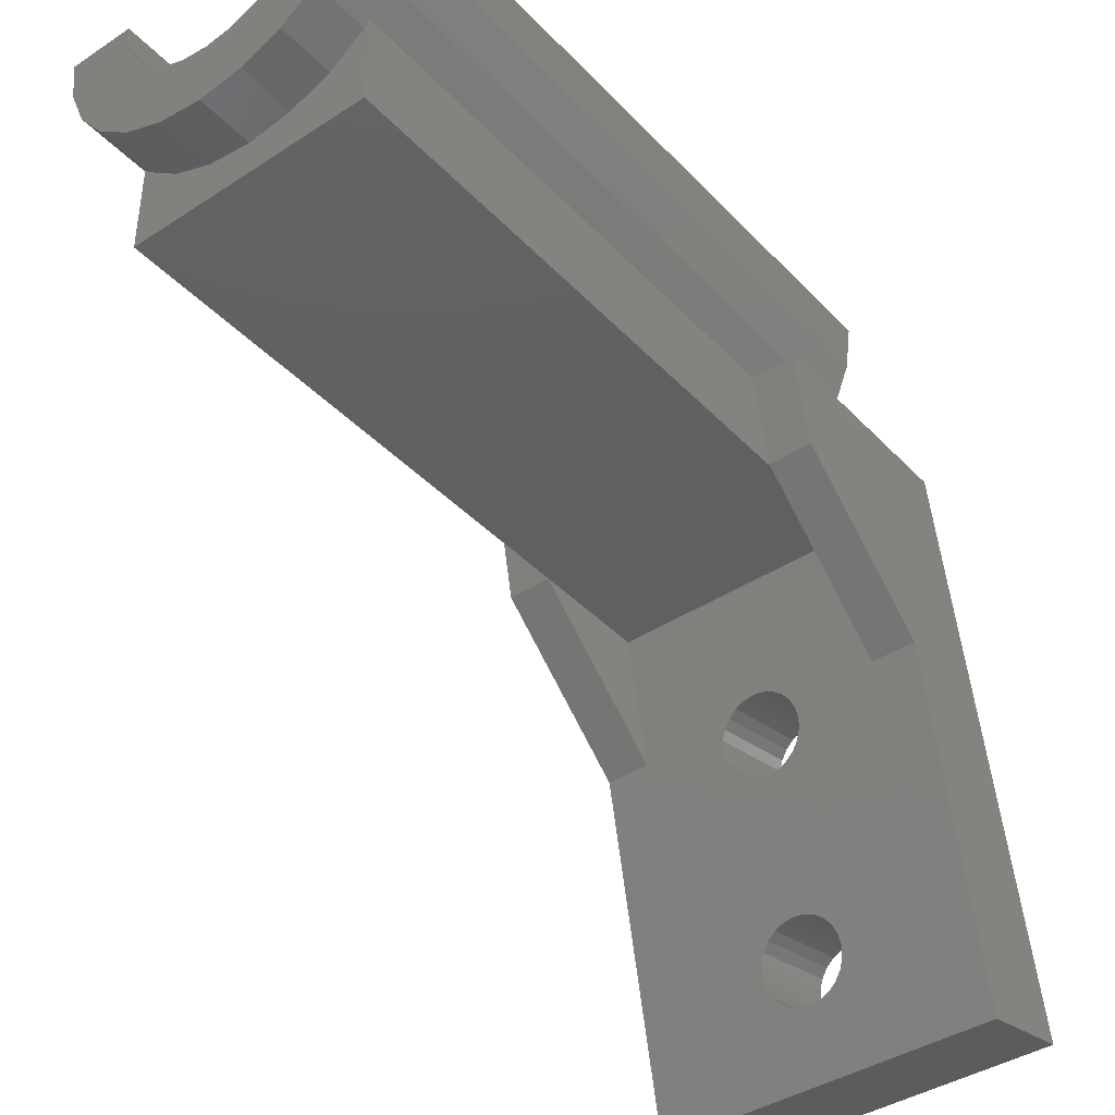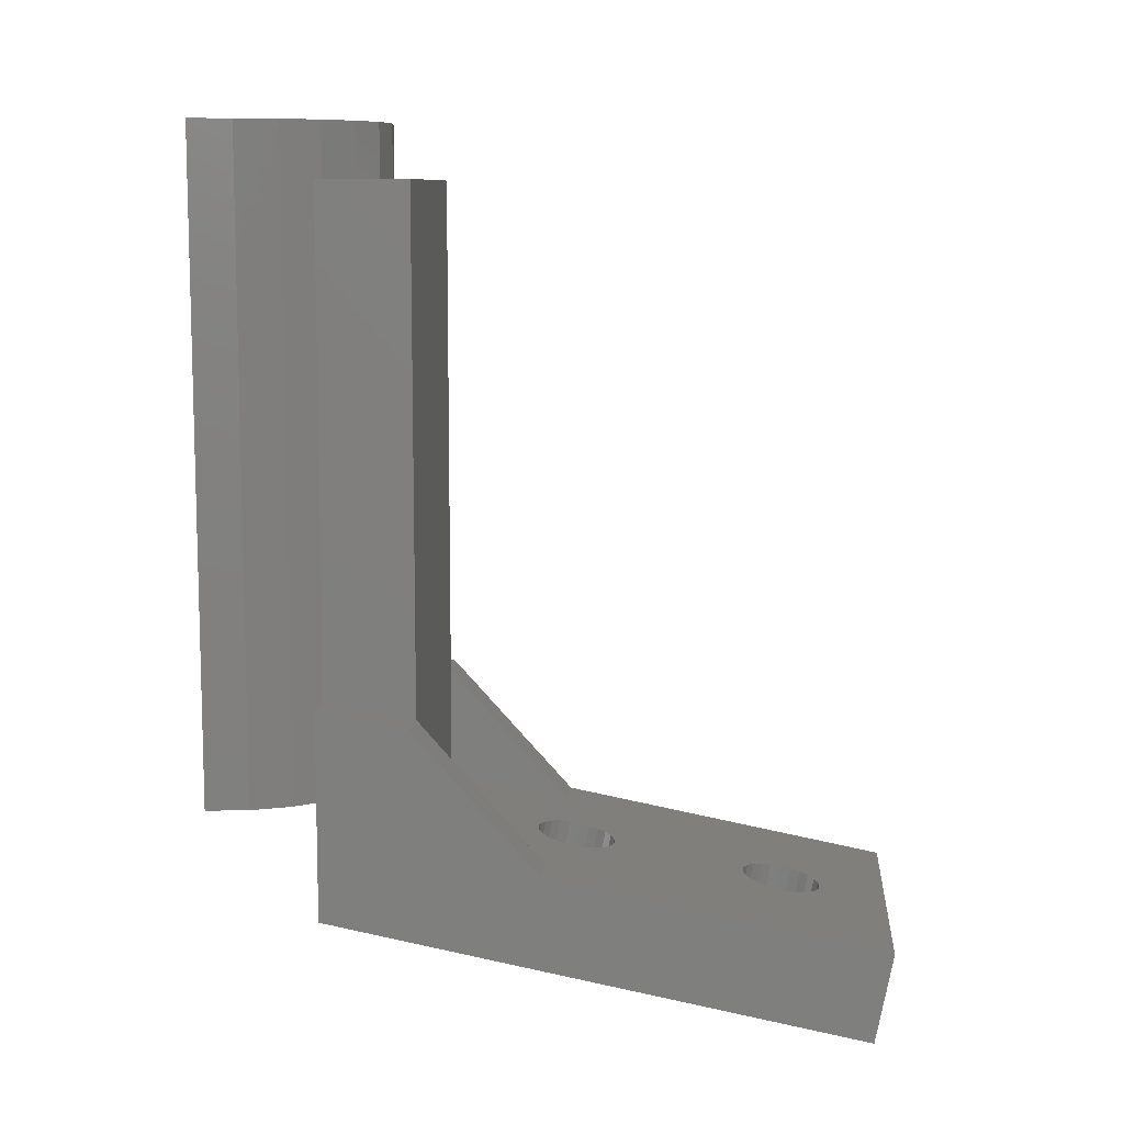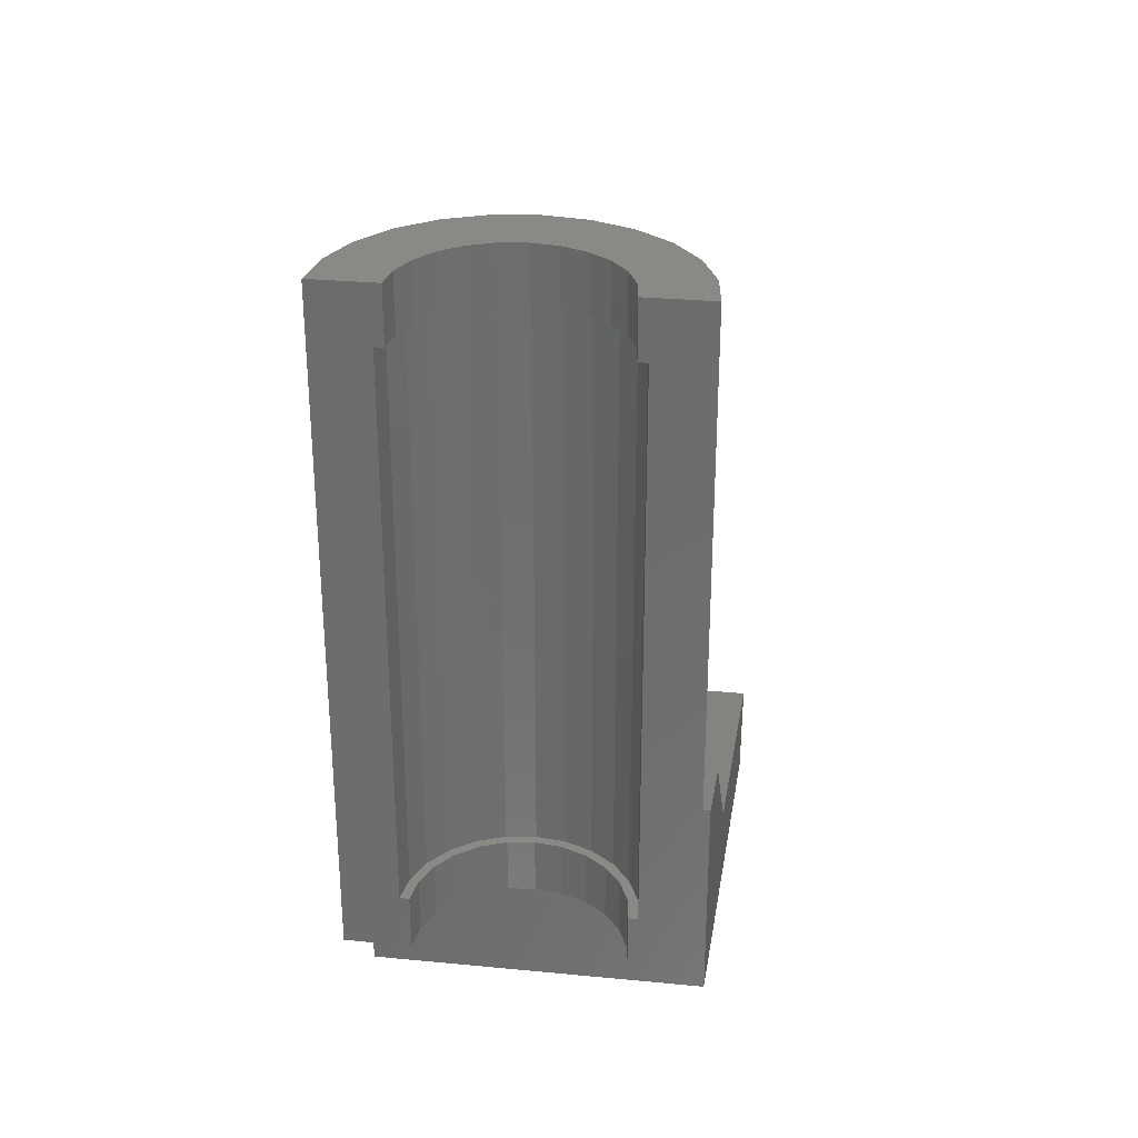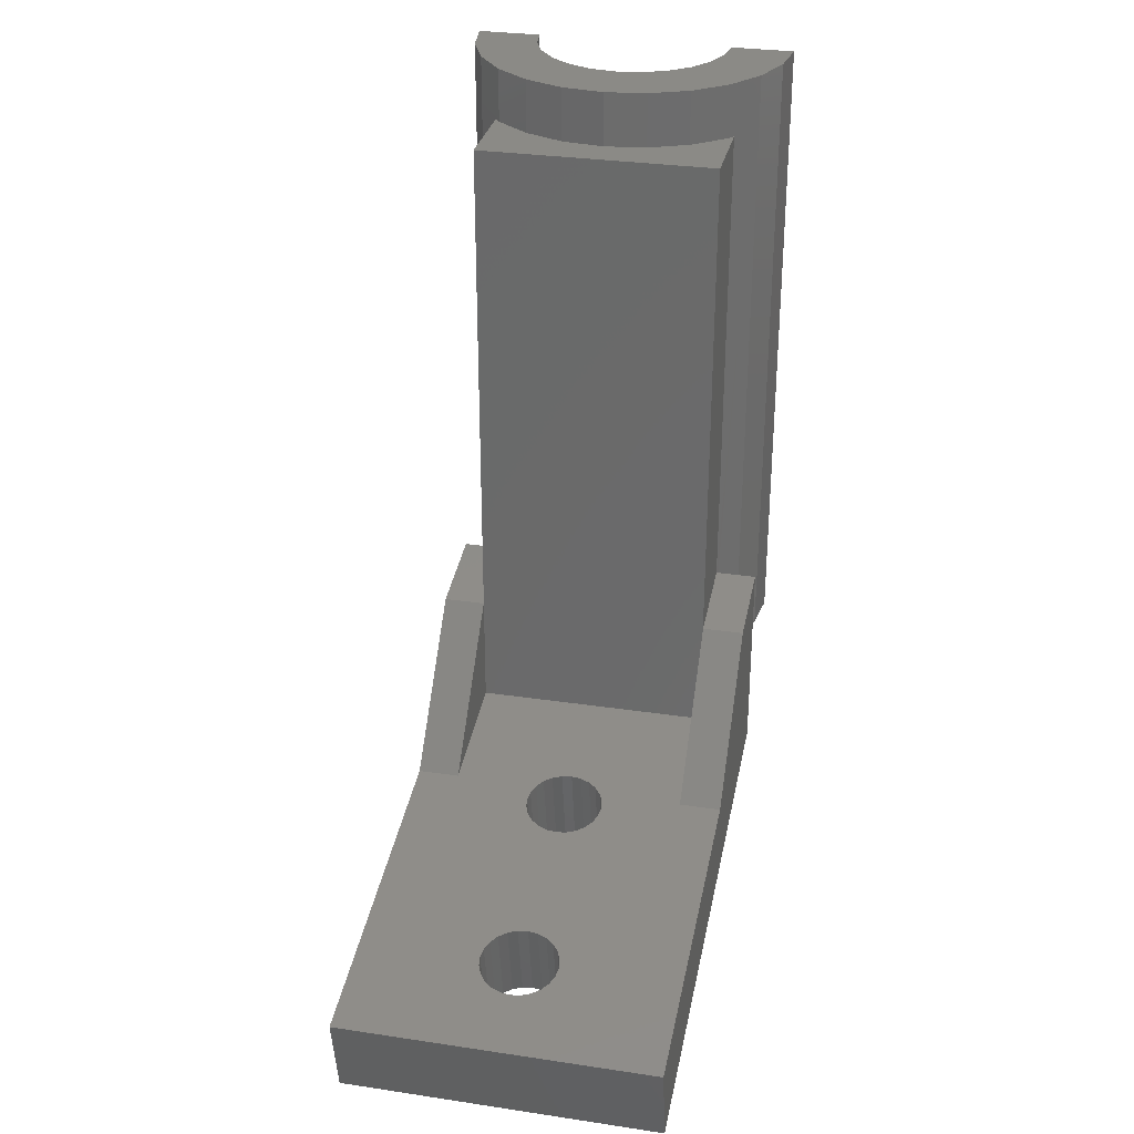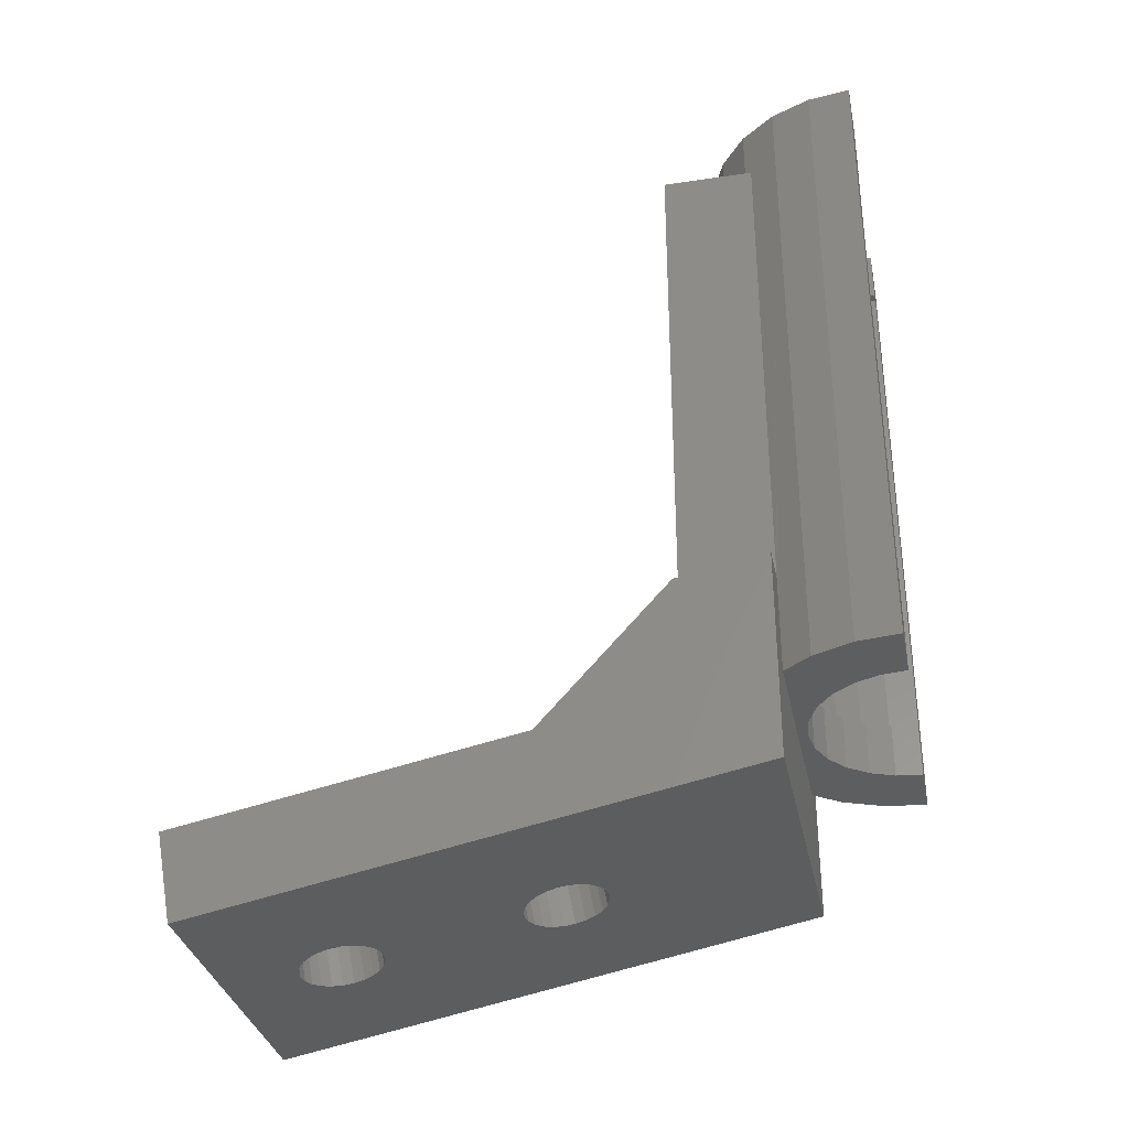
<metadata>
{"format":"stl","ext":"stl","renderer":"f3d","projection":"perspective","resolution":1024,"background":"white","views":[{"elev":-40.4,"azim":-141.3,"up":"+Z"},{"elev":9.5,"azim":95.1,"up":"+Y"},{"elev":29.7,"azim":8.0,"up":"+Y"},{"elev":30.8,"azim":-167.9,"up":"+Y"},{"elev":-33.5,"azim":-78.5,"up":"+Y"}]}
</metadata>
<code>
# stl→obj: 255 verts, 519 faces
v 3.204 39 9.447
v 3 9 11
v 3.204 9 9.447
v 3 39 11
v 3.804 39 8
v 3.804 9 8
v 4.757 9 6.757
v 4.757 39 6.757
v 6 9 5.804
v 6 39 5.804
v 7.447 9 5.204
v 7.447 39 5.204
v 9 9 5
v 9 39 5
v 10.55 9 5.204
v 10.55 39 5.204
v 12 9 5.804
v 12 39 5.804
v 13.24 9 6.757
v 13.24 39 6.757
v 14.2 39 8
v 14.2 9 8
v 14.8 9 9.447
v 14.8 39 9.447
v 15 9 11
v 15 39 11
v 6.671 42 2.307
v 11.33 42 2.307
v 9 42 2
v 13.5 42 3.206
v 4.5 42 3.206
v 2.636 42 4.636
v 15.36 42 4.636
v 1.206 42 6.5
v 9 42 5.5
v 7.576 42 5.687
v 6.25 42 6.237
v 5.111 42 7.111
v 0.3067 42 8.671
v 4.237 42 8.25
v 3.687 42 9.576
v -4.512e-14 42 11
v 3.5 42 11
v 16.79 42 6.5
v 10.42 42 5.687
v 11.75 42 6.237
v 12.89 42 7.111
v 17.69 42 8.671
v 13.76 42 8.25
v 14.31 42 9.576
v 18 42 11
v 14.5 42 11
v 14.5 39 11
v 14.31 39 9.576
v 13.76 39 8.25
v 12.89 39 7.111
v 11.75 39 6.237
v 10.42 39 5.687
v 9 39 5.5
v 7.576 39 5.687
v 6.25 39 6.237
v 5.111 39 7.111
v 4.237 39 8.25
v 3.687 39 9.576
v 3.5 39 11
v 1.206 6 6.5
v 2.357 9 5
v 2.357 6 5
v 2.357 11.46 4.992
v 2.357 39 5
v 2.636 39 4.636
v 4.5 39 3.206
v 6.671 39 2.307
v 9 39 2
v 11.33 39 2.307
v 13.5 39 3.206
v 15.36 39 4.636
v 2.357 39 3.349e-14
v 15.64 39 3.313e-14
v 15.64 39 5
v 6.671 9 2.307
v 9 6 2
v 6.671 6 2.307
v 9 9 2
v 12.89 6 7.111
v 11.75 9 6.237
v 11.75 6 6.237
v 12.89 9 7.111
v 15.36 9 4.636
v 13.5 6 3.206
v 13.5 9 3.206
v 15.36 6 4.636
v 10.42 6 5.687
v 9 9 5.5
v 9 6 5.5
v 10.42 9 5.687
v 3.5 6 11
v 4.512e-14 6 11
v 3.5 9 11
v 6.25 6 6.237
v 7.576 9 5.687
v 6.25 9 6.237
v 7.576 6 5.687
v 4.5 9 3.206
v 4.5 6 3.206
v 11.33 6 2.307
v 11.33 9 2.307
v 14.5 6 11
v 14.31 9 9.576
v 14.31 6 9.576
v 14.5 9 11
v 17.69 6 8.671
v 18 6 11
v 3.687 9 9.576
v 3.687 6 9.576
v 2.636 6 4.636
v 15.64 6 5
v 16.79 6 6.5
v 13.76 6 8.25
v 5.111 6 7.111
v 0.3067 6 8.671
v 4.237 6 8.25
v 2.636 9 4.636
v 15.64 9 5
v 13.76 9 8.25
v 5.111 9 7.111
v 4.237 9 8.25
v 18 -0.8161 -25.4
v 4.107e-14 -5.724 -24.45
v 4.107e-14 -0.8161 -25.4
v 18 -5.724 -24.45
v 4.107e-14 -2.301e-14 5
v 4.107e-14 2.771 -6.947
v 4.459e-14 4.908 5
v 3.759e-14 10.51 0.0613
v 3.724e-14 11.46 4.992
v 9.569 -4.995 -20.7
v 9 -0.1014 -21.73
v 9 -5.01 -20.77
v 9.569 -0.08709 -21.65
v 10.1 -4.953 -20.48
v 10.1 -0.04516 -21.44
v 10.56 -4.887 -20.14
v 10.56 0.02156 -21.09
v 10.91 -4.8 -19.69
v 10.91 0.1085 -20.65
v 11.13 -4.698 -19.17
v 11.13 0.2097 -20.13
v 11.2 -4.59 -18.61
v 11.2 0.3184 -19.57
v 11.13 -4.481 -18.05
v 11.13 0.427 -19.01
v 10.91 -4.38 -17.53
v 10.91 0.5283 -18.49
v 10.56 -4.293 -17.09
v 10.56 0.6152 -18.04
v 10.1 -4.226 -16.74
v 10.1 0.6819 -17.7
v 9.569 -4.184 -16.53
v 9.569 0.7239 -17.48
v 9 -4.17 -16.45
v 9 0.7382 -17.41
v 8.431 -4.184 -16.53
v 8.431 0.7239 -17.48
v 7.9 -4.226 -16.74
v 7.9 0.6819 -17.7
v 7.444 -4.293 -17.09
v 7.444 0.6152 -18.04
v 7.095 0.5283 -18.49
v 7.095 -4.38 -17.53
v 6.875 0.427 -19.01
v 6.875 -4.481 -18.05
v 6.8 0.3184 -19.57
v 6.8 -4.59 -18.61
v 6.875 0.2097 -20.13
v 6.875 -4.698 -19.17
v 7.095 0.1085 -20.65
v 7.095 -4.8 -19.69
v 7.444 0.02156 -21.09
v 7.444 -4.887 -20.14
v 7.9 -4.953 -20.48
v 7.9 -0.04516 -21.44
v 8.431 -4.995 -20.7
v 8.431 -0.08709 -21.65
v 9.569 -2.752 -9.159
v 9 2.142 -10.19
v 9 -2.766 -9.232
v 9.569 2.156 -10.11
v 10.1 -2.71 -8.943
v 10.1 2.198 -9.897
v 10.56 -2.644 -8.6
v 10.56 2.265 -9.554
v 10.91 -2.557 -8.152
v 10.91 2.352 -9.106
v 11.13 -2.455 -7.632
v 11.13 2.453 -8.586
v 11.2 -2.347 -7.073
v 11.2 2.561 -8.027
v 11.13 -2.238 -6.514
v 11.13 2.67 -7.468
v 10.91 -2.137 -5.993
v 10.91 2.771 -6.947
v 10.56 -2.05 -5.546
v 10.56 2.858 -6.5
v 10.1 -1.983 -5.202
v 10.1 2.925 -6.156
v 9.569 -1.941 -4.987
v 9.569 2.967 -5.941
v 9 -1.927 -4.913
v 9 2.981 -5.867
v 8.431 -1.941 -4.987
v 8.431 2.967 -5.941
v 7.9 -1.983 -5.202
v 7.9 2.925 -6.156
v 7.444 -2.05 -5.546
v 7.444 2.858 -6.5
v 7.095 2.771 -6.947
v 7.095 -2.137 -5.993
v 6.875 2.67 -7.468
v 6.875 -2.238 -6.514
v 6.8 2.561 -8.027
v 6.8 -2.347 -7.073
v 6.875 2.453 -8.586
v 6.875 -2.455 -7.632
v 7.095 2.352 -9.106
v 7.095 -2.557 -8.152
v 7.444 2.265 -9.554
v 7.444 -2.644 -8.6
v 7.9 -2.71 -8.943
v 7.9 2.198 -9.897
v 8.431 -2.752 -9.159
v 8.431 2.156 -10.11
v 2.357 10.49 1.054e-14
v 2.357 4.122 5.378e-15
v 2.357 10.44 1.089e-14
v 2.357 -9.792e-16 1.762e-15
v 15.64 0 0
v 15.64 10.59 8.905e-15
v 15.64 4.122 3.502e-15
v 15.64 -2.256e-14 5
v 2.357 -2.354e-14 5
v 18 -2.301e-14 5
v 15.64 11.56 5.002
v 2.357 4.908 5
v 18 11.56 5.002
v 18 2.776 -6.922
v 18 10.59 -0.02727
v 15.64 10.59 -0.02727
v 15.64 2.776 -6.922
v 15.64 9.445 -1.035
v 2.357 2.771 -6.947
v 2.357 4.79 3.436
v 2.357 10.51 0.0613
v 2.357 10.93 2.243
v 2.357 9.323 -1.011
f 1 2 3
f 2 1 4
f 5 3 6
f 3 5 1
f 7 5 6
f 5 7 8
f 9 8 7
f 8 9 10
f 11 10 9
f 10 11 12
f 13 12 11
f 12 13 14
f 15 14 13
f 14 15 16
f 17 16 15
f 16 17 18
f 19 18 17
f 18 19 20
f 21 19 22
f 19 21 20
f 23 21 22
f 21 23 24
f 25 24 23
f 24 25 26
f 27 28 29
f 28 27 30
f 30 27 31
f 30 31 32
f 30 32 33
f 33 32 34
f 33 34 35
f 35 34 36
f 36 34 37
f 37 34 38
f 38 34 39
f 38 39 40
f 40 39 41
f 41 39 42
f 41 42 43
f 35 44 33
f 44 35 45
f 44 45 46
f 44 46 47
f 44 47 48
f 48 47 49
f 48 49 50
f 48 50 51
f 51 50 52
f 53 50 54
f 50 53 52
f 50 55 54
f 55 50 49
f 55 47 56
f 47 55 49
f 56 46 57
f 46 56 47
f 58 46 45
f 46 58 57
f 58 35 59
f 35 58 45
f 60 35 36
f 35 60 59
f 61 36 37
f 36 61 60
f 61 38 62
f 38 61 37
f 38 63 62
f 63 38 40
f 63 41 64
f 41 63 40
f 41 65 64
f 65 41 43
f 66 67 68
f 67 66 34
f 67 34 69
f 69 34 70
f 70 34 32
f 32 71 70
f 31 71 32
f 71 31 72
f 31 73 72
f 73 31 27
f 27 74 73
f 74 27 29
f 29 75 74
f 75 29 28
f 28 76 75
f 76 28 30
f 33 76 30
f 76 33 77
f 78 73 74
f 73 78 72
f 72 78 71
f 71 78 70
f 79 77 80
f 77 79 76
f 76 79 75
f 75 79 78
f 75 78 74
f 16 12 14
f 12 16 18
f 12 18 59
f 59 18 58
f 58 18 57
f 57 18 20
f 57 20 56
f 56 20 21
f 56 21 55
f 55 21 24
f 55 24 54
f 54 24 26
f 54 26 53
f 59 10 12
f 10 59 60
f 10 60 61
f 10 61 8
f 8 61 62
f 8 62 5
f 5 62 63
f 5 63 1
f 1 63 64
f 1 64 4
f 4 64 65
f 81 82 83
f 82 81 84
f 85 86 87
f 86 85 88
f 89 90 91
f 90 89 92
f 93 94 95
f 94 93 96
f 97 2 98
f 2 97 99
f 42 4 43
f 4 42 98
f 4 98 2
f 43 4 65
f 100 101 102
f 101 100 103
f 104 83 105
f 83 104 81
f 84 106 82
f 106 84 107
f 108 109 110
f 109 108 111
f 112 51 113
f 51 112 48
f 114 97 115
f 97 114 99
f 106 83 82
f 83 106 105
f 105 106 90
f 105 90 116
f 116 90 92
f 116 92 68
f 68 92 117
f 68 117 95
f 95 117 118
f 95 118 93
f 93 118 87
f 87 118 85
f 85 118 112
f 85 112 119
f 119 112 110
f 110 112 113
f 110 113 108
f 95 66 68
f 66 95 103
f 66 103 100
f 66 100 120
f 66 120 121
f 121 120 122
f 121 122 115
f 121 115 98
f 98 115 97
f 107 90 106
f 90 107 91
f 108 25 111
f 25 108 113
f 25 113 26
f 53 51 52
f 51 53 26
f 51 26 113
f 104 116 123
f 116 104 105
f 103 94 101
f 94 103 95
f 121 34 66
f 34 121 39
f 81 107 84
f 107 81 91
f 91 81 104
f 91 104 123
f 91 123 89
f 89 123 67
f 89 67 124
f 124 67 13
f 119 88 85
f 88 119 125
f 42 121 98
f 121 42 39
f 44 112 118
f 112 44 48
f 109 119 110
f 119 109 125
f 93 86 96
f 86 93 87
f 100 126 120
f 126 100 102
f 126 122 120
f 122 126 127
f 122 114 115
f 114 122 127
f 68 123 116
f 123 68 67
f 11 15 13
f 15 11 9
f 15 9 94
f 94 9 101
f 101 9 102
f 102 9 7
f 102 7 126
f 126 7 6
f 126 6 127
f 127 6 3
f 127 3 114
f 114 3 2
f 114 2 99
f 94 17 15
f 17 94 96
f 17 96 86
f 17 86 19
f 19 86 88
f 19 88 22
f 22 88 125
f 22 125 23
f 23 125 109
f 23 109 25
f 25 109 111
f 128 129 130
f 129 128 131
f 132 130 129
f 130 132 133
f 133 132 134
f 133 134 135
f 135 134 136
f 137 138 139
f 138 137 140
f 141 140 137
f 140 141 142
f 143 142 141
f 142 143 144
f 145 144 143
f 144 145 146
f 147 146 145
f 146 147 148
f 149 148 147
f 148 149 150
f 151 150 149
f 150 151 152
f 153 152 151
f 152 153 154
f 155 154 153
f 154 155 156
f 156 157 158
f 157 156 155
f 158 159 160
f 159 158 157
f 160 161 162
f 161 160 159
f 162 163 164
f 163 162 161
f 164 165 166
f 165 164 163
f 166 167 168
f 167 166 165
f 169 167 170
f 167 169 168
f 171 170 172
f 170 171 169
f 173 172 174
f 172 173 171
f 175 174 176
f 174 175 173
f 177 176 178
f 176 177 175
f 179 178 180
f 178 179 177
f 181 179 180
f 179 181 182
f 183 182 181
f 182 183 184
f 139 184 183
f 184 139 138
f 185 186 187
f 186 185 188
f 189 188 185
f 188 189 190
f 191 190 189
f 190 191 192
f 193 192 191
f 192 193 194
f 195 194 193
f 194 195 196
f 197 196 195
f 196 197 198
f 199 198 197
f 198 199 200
f 201 200 199
f 200 201 202
f 203 202 201
f 202 203 204
f 204 205 206
f 205 204 203
f 206 207 208
f 207 206 205
f 208 209 210
f 209 208 207
f 210 211 212
f 211 210 209
f 212 213 214
f 213 212 211
f 214 215 216
f 215 214 213
f 217 215 218
f 215 217 216
f 219 218 220
f 218 219 217
f 221 220 222
f 220 221 219
f 223 222 224
f 222 223 221
f 225 224 226
f 224 225 223
f 227 226 228
f 226 227 225
f 229 227 228
f 227 229 230
f 231 230 229
f 230 231 232
f 187 232 231
f 232 187 186
f 233 234 235
f 234 233 78
f 234 78 79
f 234 79 236
f 236 79 237
f 237 79 238
f 237 238 239
f 240 236 237
f 236 240 241
f 131 137 129
f 137 131 141
f 141 131 143
f 143 131 145
f 145 131 147
f 147 131 242
f 129 137 139
f 147 242 149
f 149 242 151
f 151 242 153
f 153 242 155
f 155 242 157
f 157 242 159
f 159 242 161
f 161 242 193
f 161 193 191
f 161 191 189
f 161 189 185
f 161 185 187
f 193 242 195
f 195 242 197
f 197 242 199
f 199 242 201
f 201 242 203
f 203 242 205
f 205 242 207
f 207 242 209
f 209 242 240
f 129 176 132
f 176 129 178
f 178 129 180
f 180 129 181
f 181 129 183
f 183 129 139
f 132 176 174
f 132 174 172
f 132 172 170
f 132 170 167
f 132 167 165
f 132 165 163
f 132 163 161
f 132 161 226
f 226 161 228
f 228 161 229
f 229 161 231
f 231 161 187
f 132 226 224
f 132 224 222
f 132 222 220
f 132 220 218
f 132 218 215
f 132 215 213
f 132 213 211
f 132 211 209
f 132 209 240
f 132 240 241
f 33 80 77
f 80 33 44
f 124 118 117
f 118 124 44
f 44 124 243
f 44 243 80
f 89 117 92
f 117 89 124
f 79 243 238
f 243 79 80
f 241 134 132
f 134 241 244
f 244 241 240
f 244 240 68
f 68 240 13
f 13 240 124
f 124 240 242
f 124 242 243
f 243 242 245
f 13 67 68
f 128 242 131
f 242 128 246
f 242 246 245
f 245 246 247
f 238 247 248
f 247 238 245
f 245 238 243
f 248 249 250
f 249 248 246
f 246 248 247
f 250 249 239
f 238 250 239
f 250 238 248
f 130 184 128
f 184 130 182
f 182 130 179
f 179 130 177
f 177 130 133
f 128 184 138
f 177 133 175
f 175 133 173
f 173 133 171
f 171 133 169
f 169 133 168
f 168 133 166
f 166 133 164
f 164 133 162
f 162 133 232
f 162 232 186
f 232 133 230
f 230 133 227
f 227 133 225
f 225 133 223
f 223 133 221
f 221 133 219
f 219 133 217
f 217 133 251
f 251 216 217
f 216 251 234
f 216 234 214
f 214 234 212
f 212 234 210
f 210 234 239
f 239 234 252
f 204 249 202
f 249 204 239
f 239 204 206
f 239 206 208
f 239 208 210
f 128 146 246
f 146 128 144
f 144 128 142
f 142 128 140
f 140 128 138
f 246 146 148
f 246 148 150
f 246 150 152
f 246 152 154
f 246 154 156
f 246 156 158
f 246 158 160
f 246 160 162
f 246 162 188
f 188 162 186
f 246 188 190
f 246 190 192
f 246 192 194
f 246 194 196
f 246 196 198
f 246 198 200
f 246 200 202
f 246 202 249
f 253 78 233
f 78 253 254
f 78 254 69
f 78 69 70
f 135 254 253
f 254 135 136
f 254 136 69
f 235 234 255
f 255 234 251
f 235 255 253
f 253 133 135
f 133 253 255
f 133 255 251
f 235 252 234
f 252 235 254
f 254 235 253
f 244 67 134
f 67 244 68
f 134 69 136
f 69 134 67

</code>
